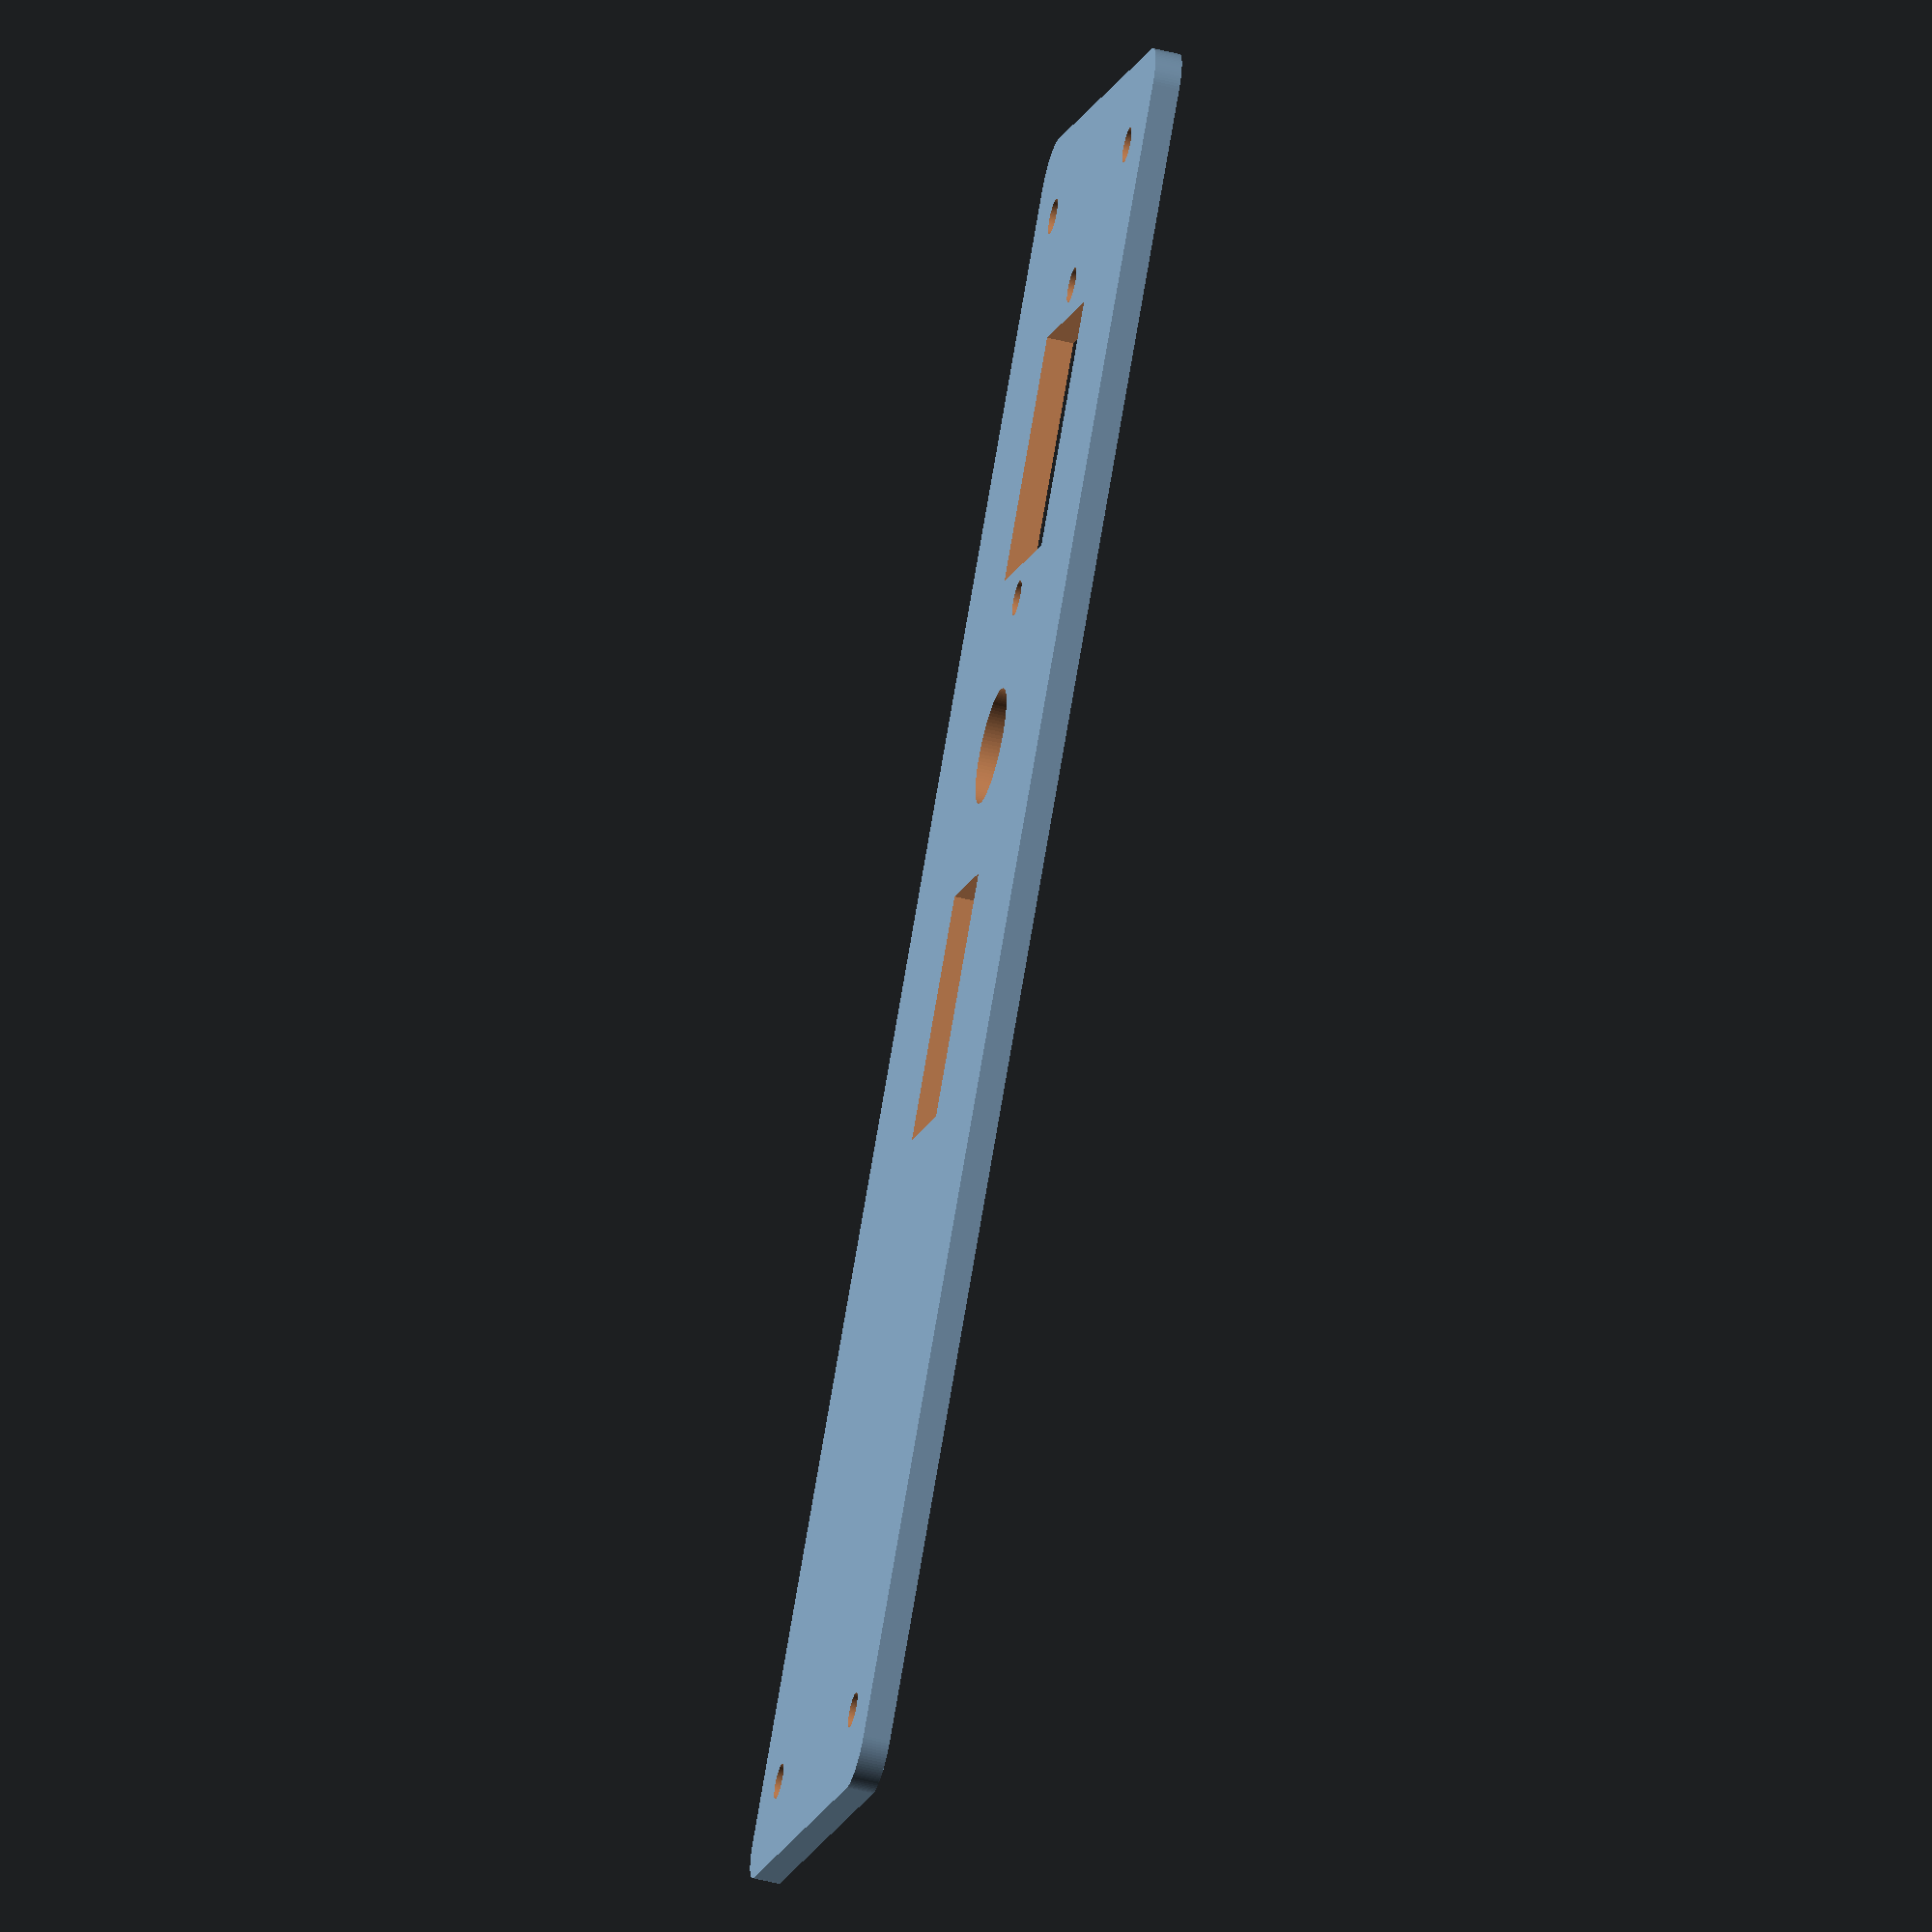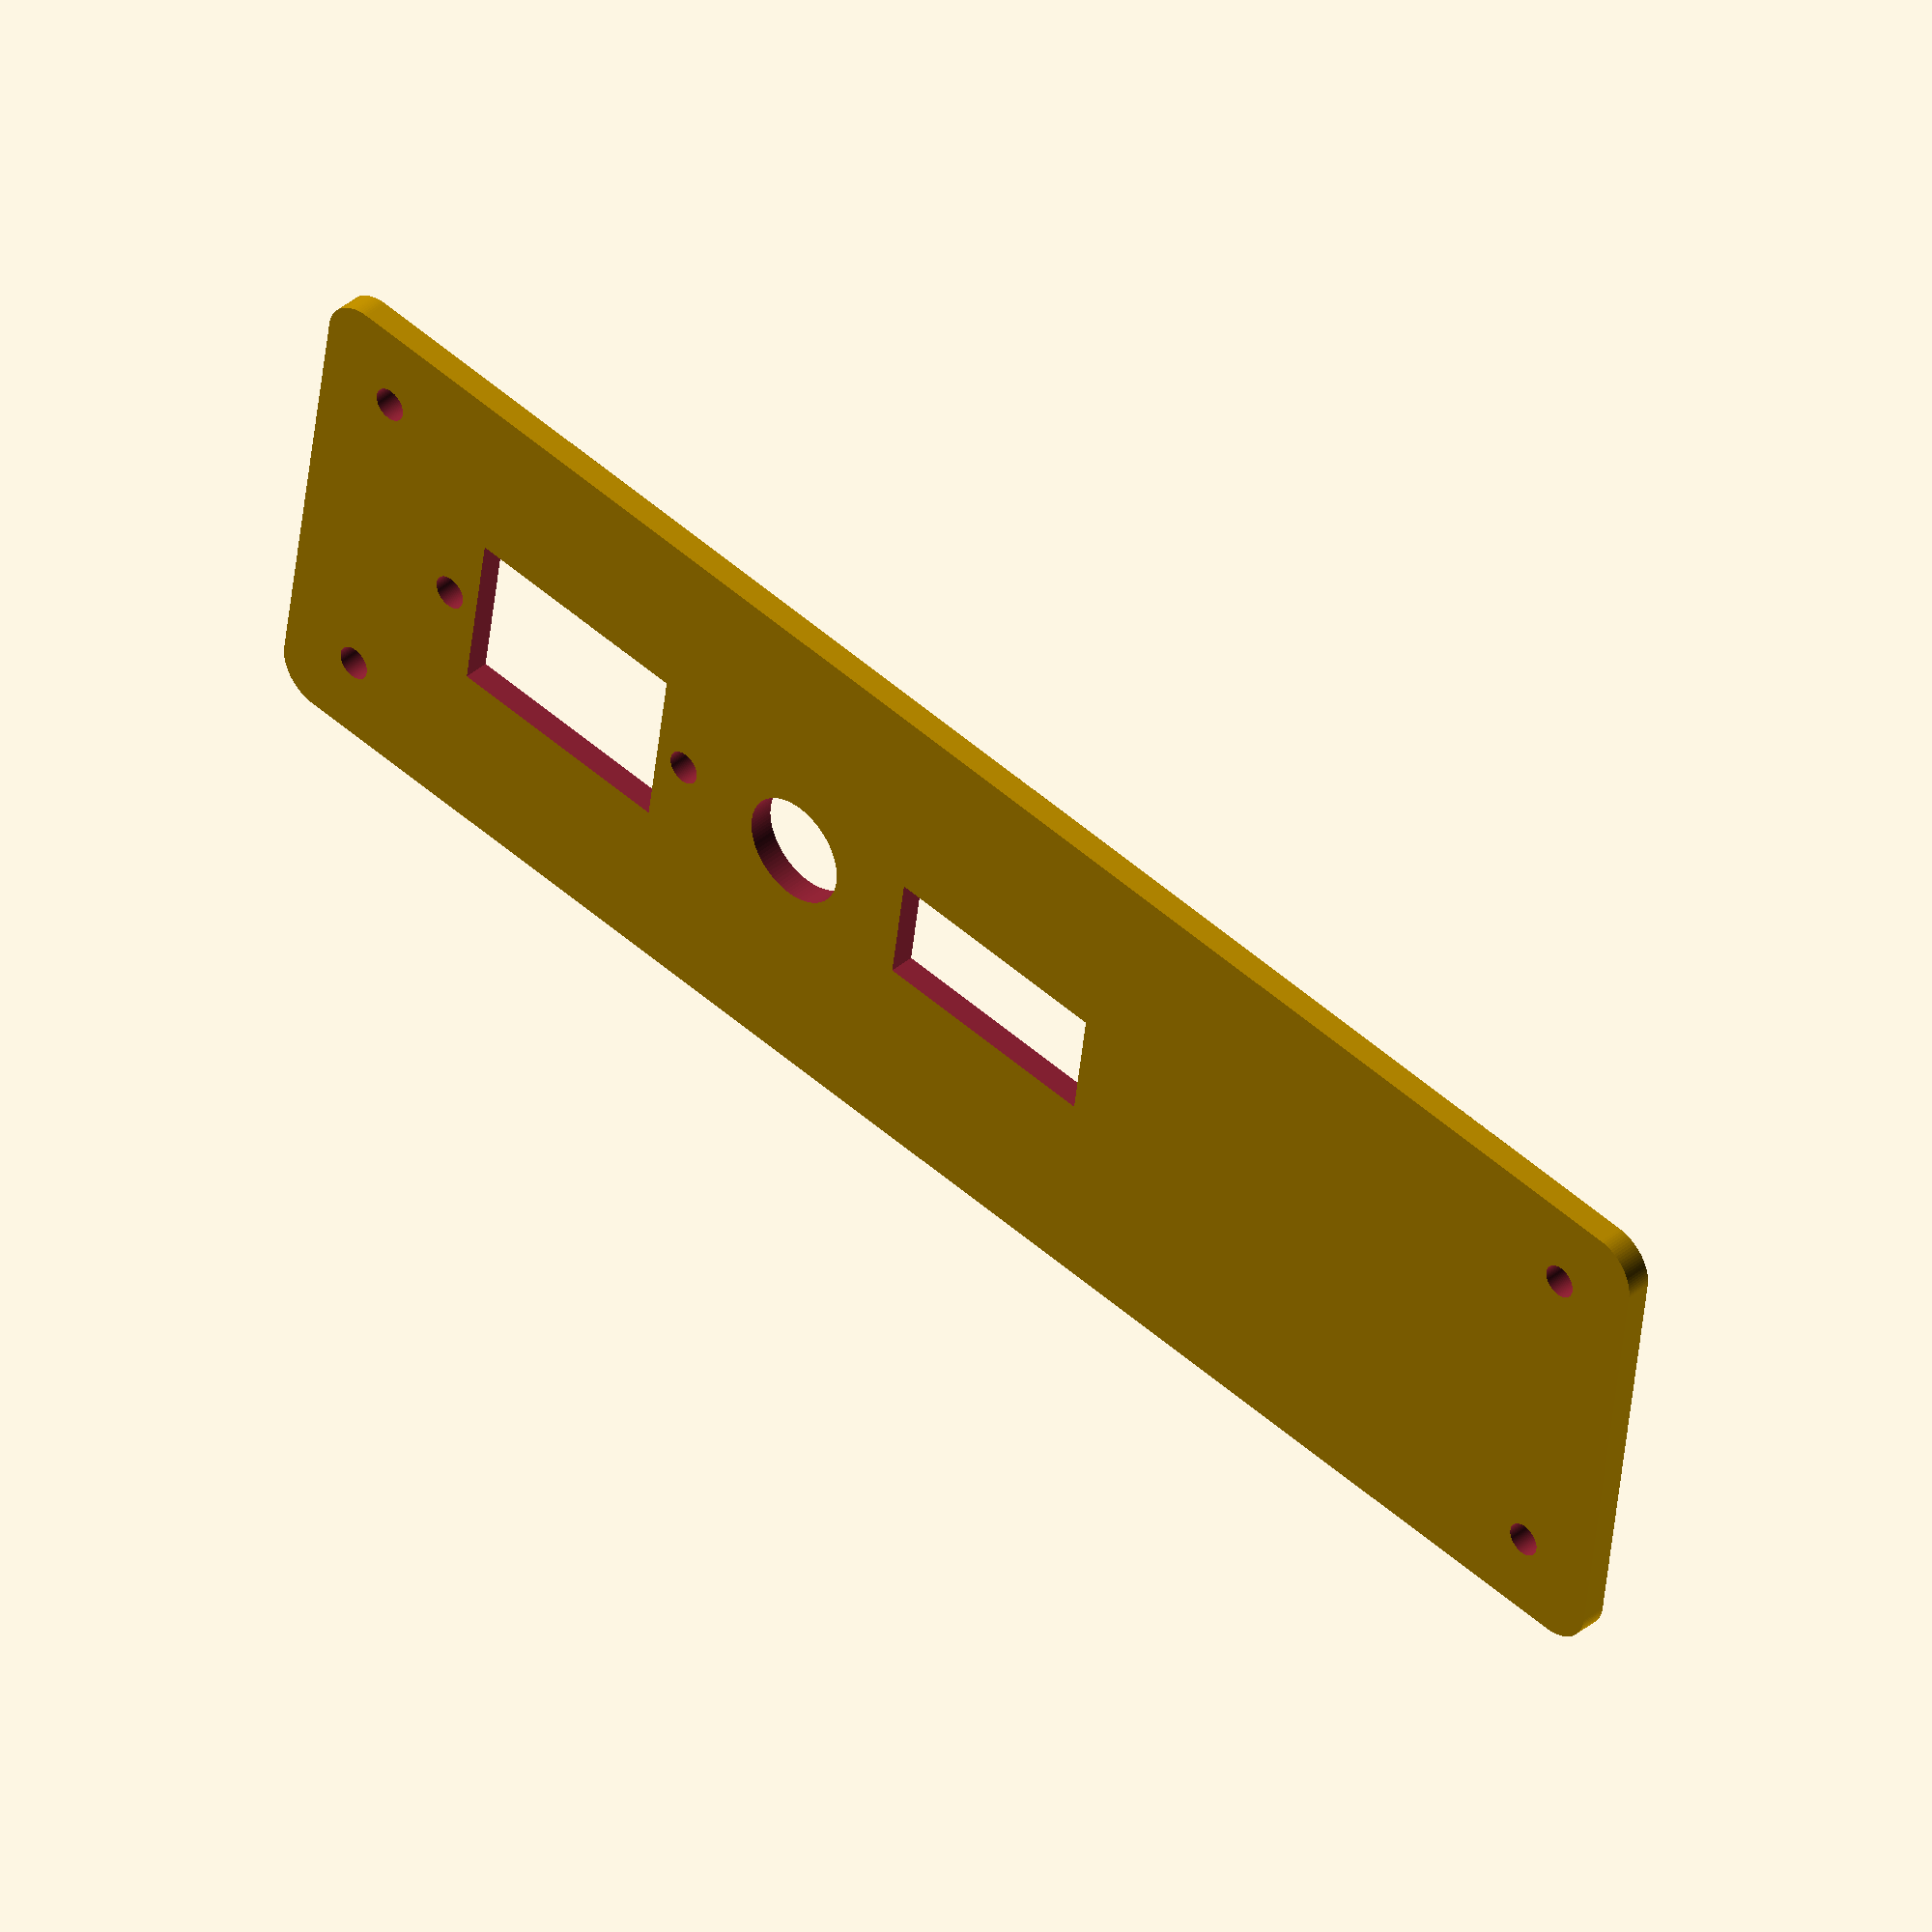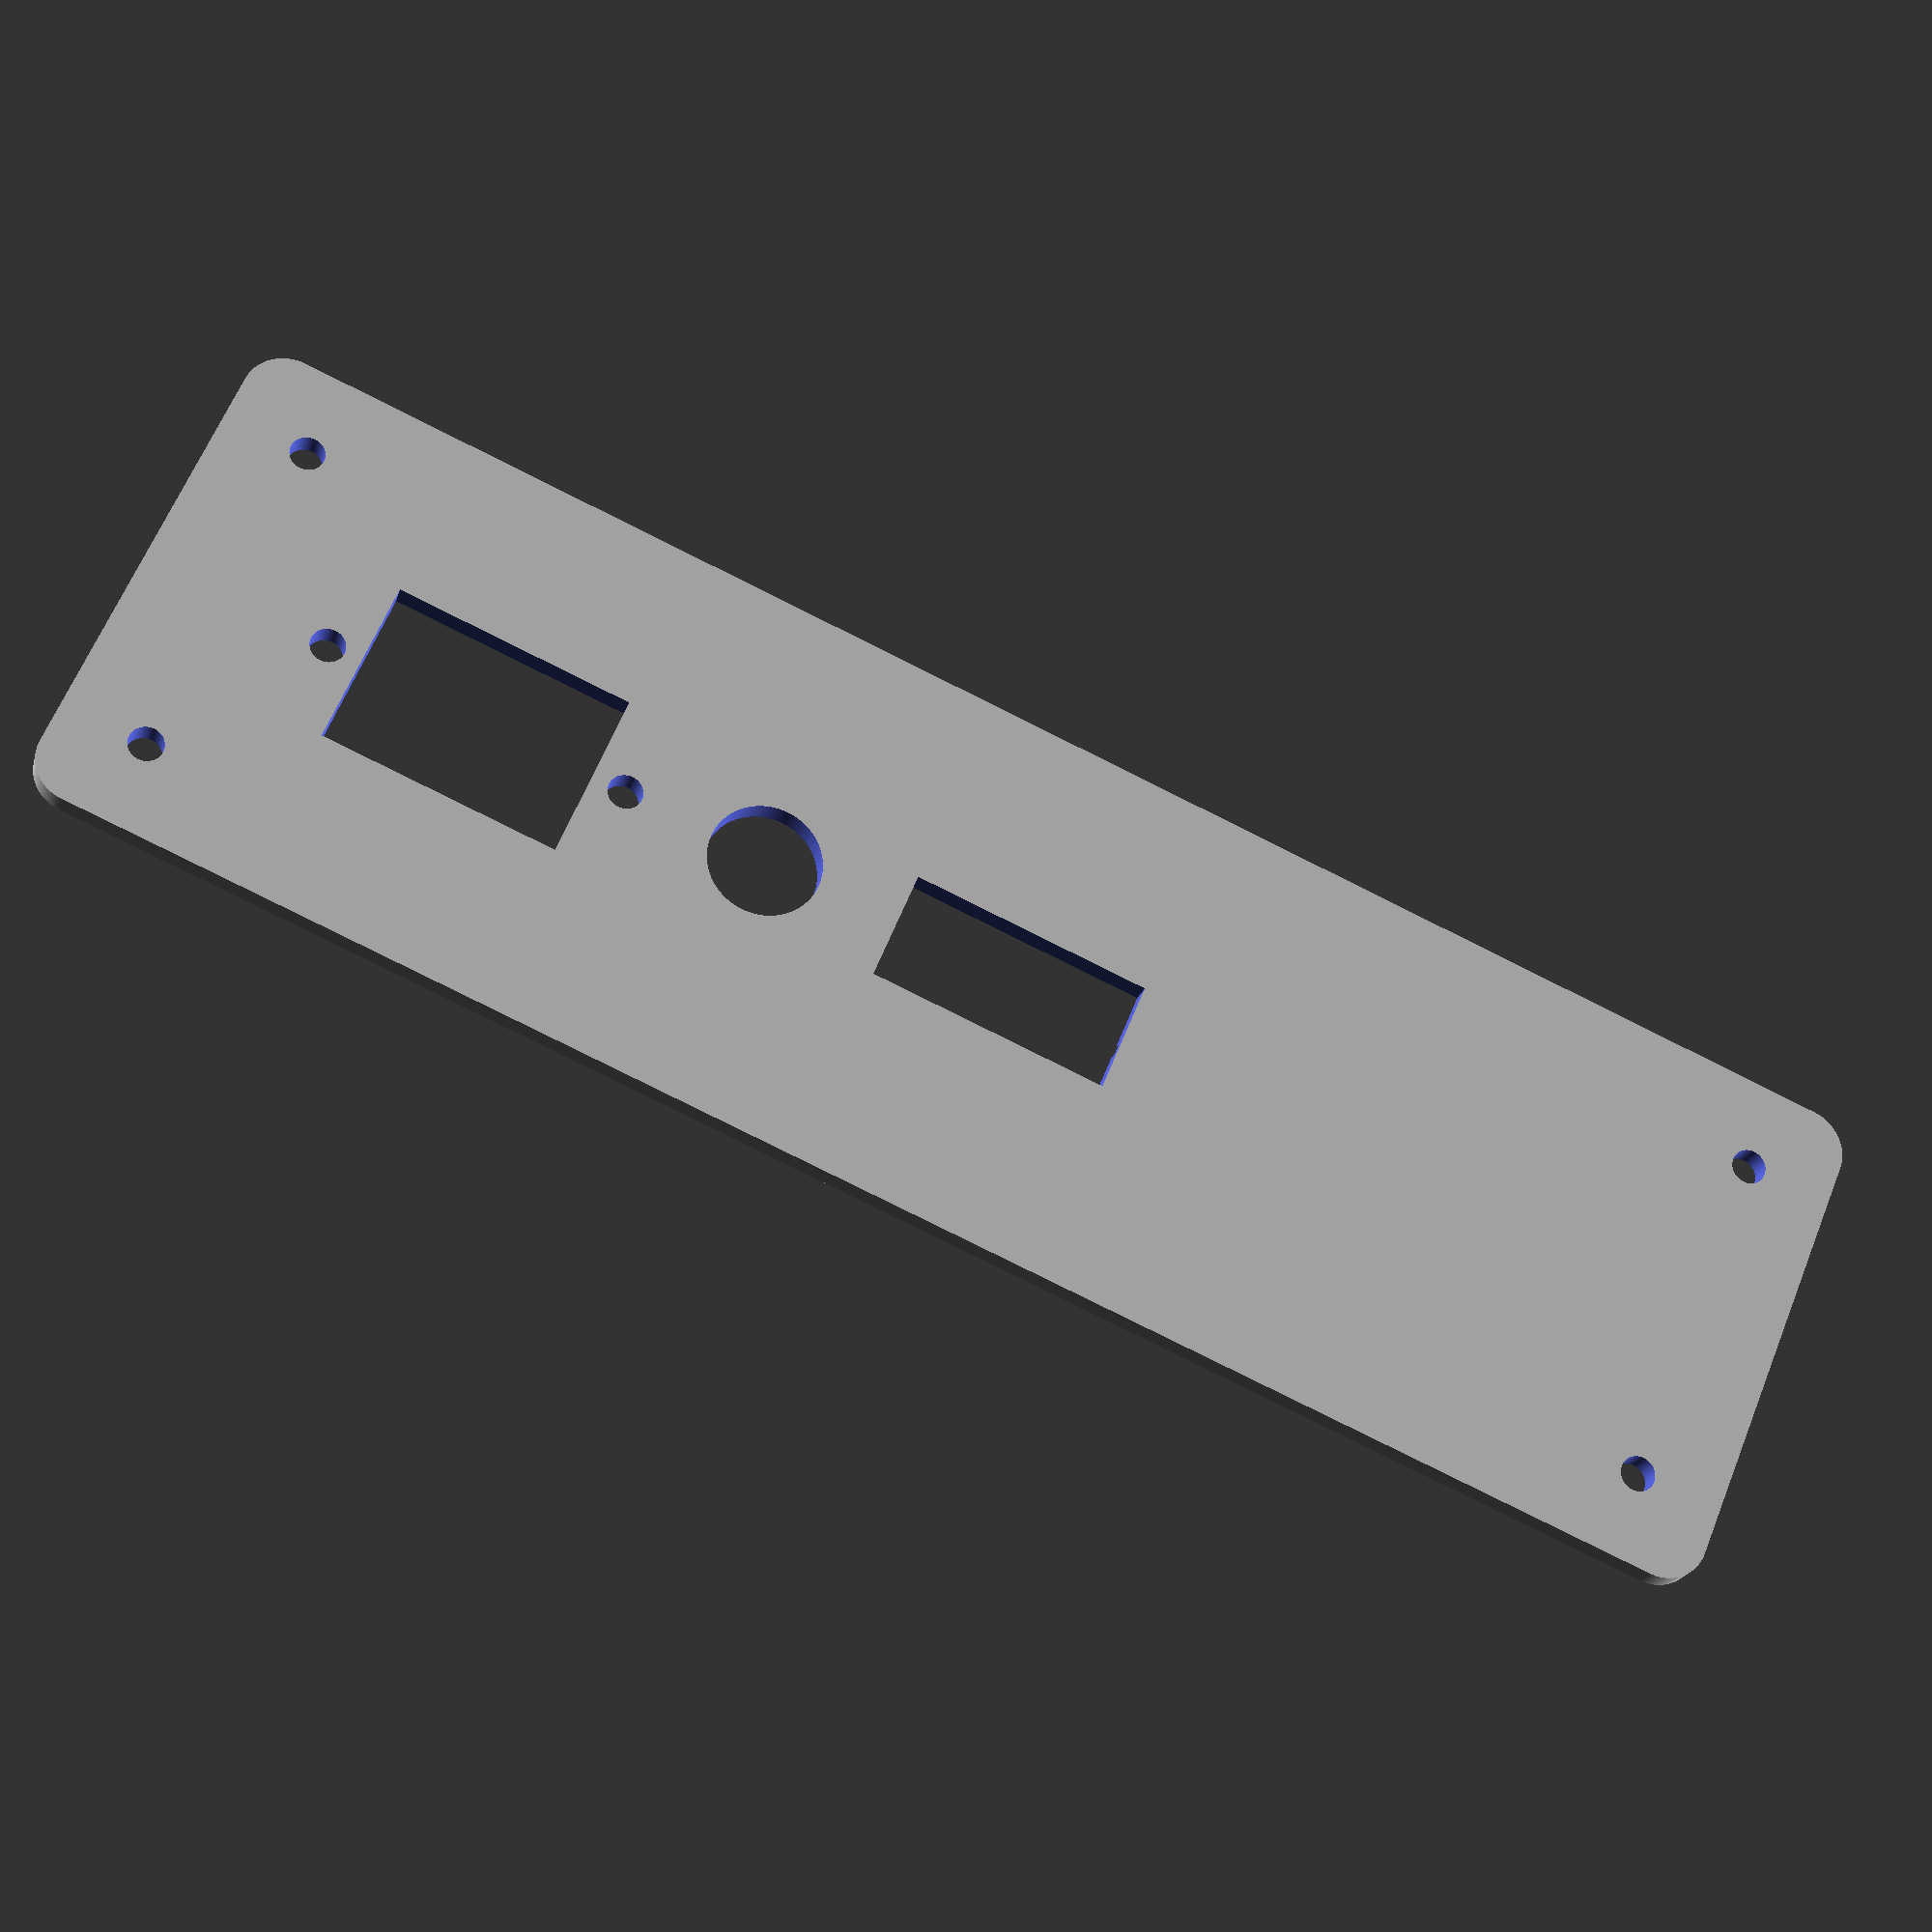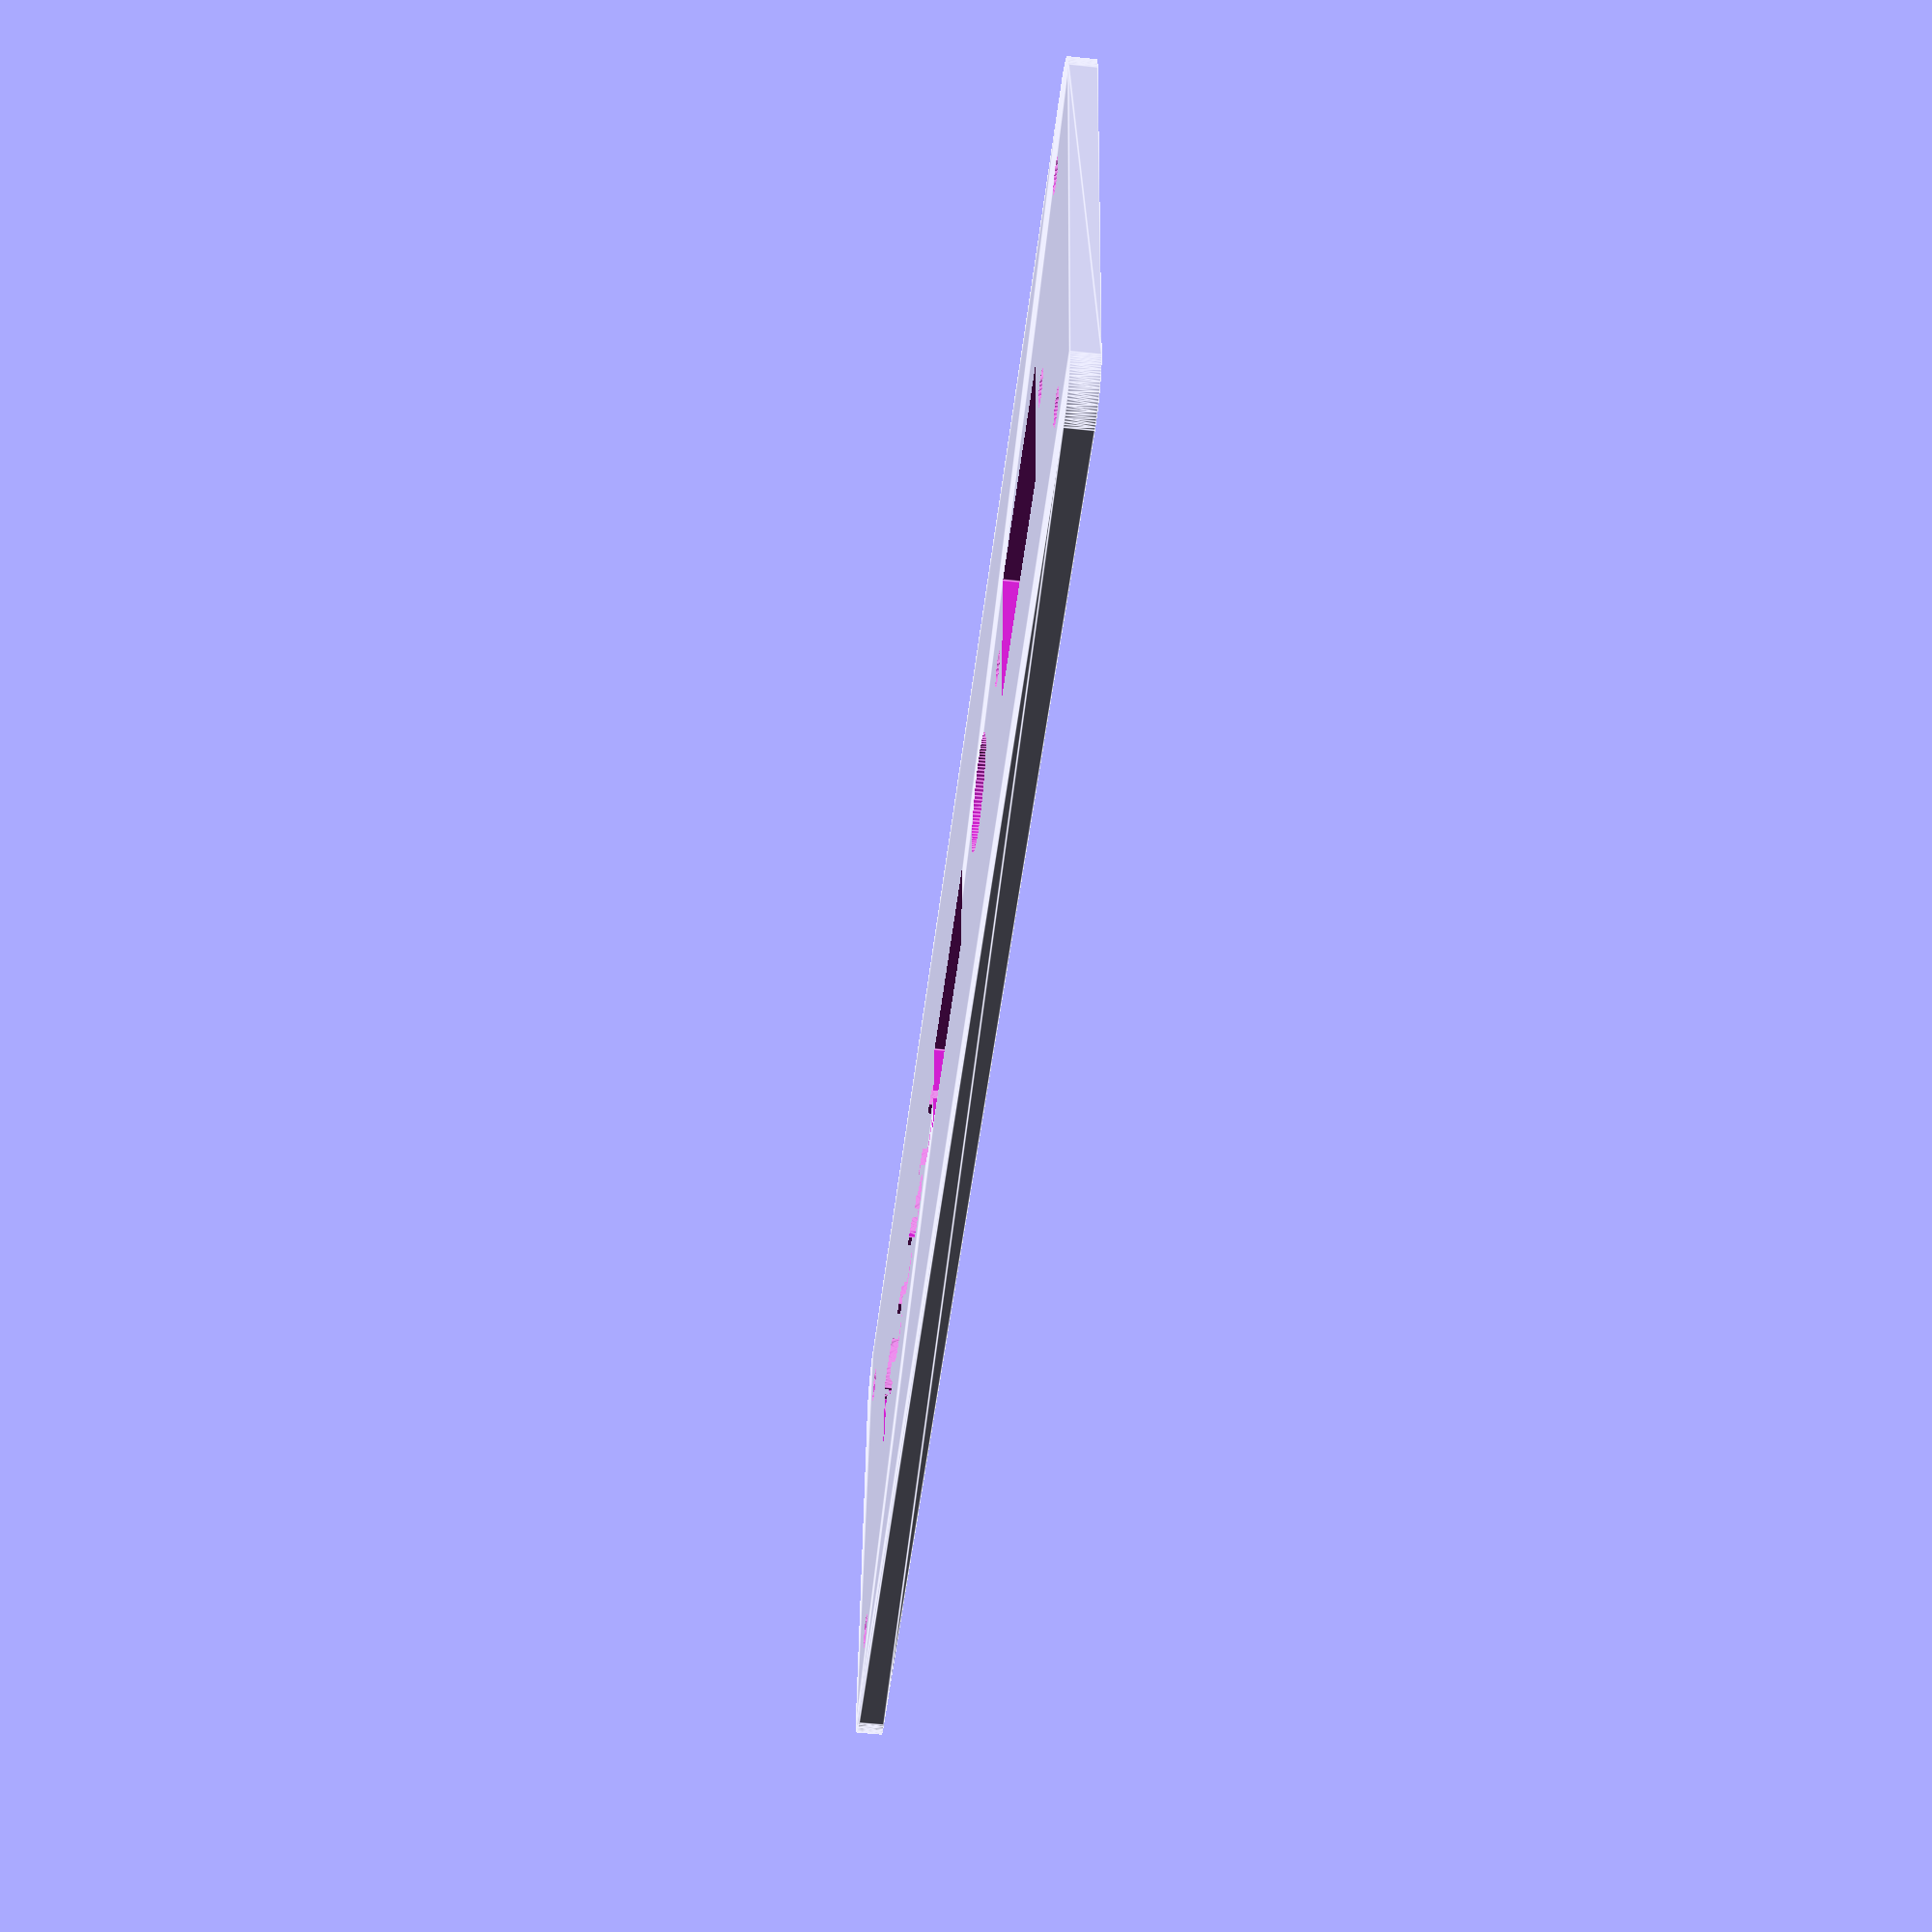
<openscad>
$fn = 100;

//Plate 
width = 200;
height = 60;
thickness = 3;
corner_radius = 5;
screw_offset = 10;
mounting_hole_screw_size=4;
connector_position=25;

//Fuse
fuse_diameter= 13;
fuse_position= 0;

//Switch
switch_width=28;
switch_height=13;
switch_position=-30;

//Mains Outlet
mains_width= 28;
mains_height= 20;
mains_position= 35;
mains_screw_size= 4;
mains_screw_distance=36;

//Label
text_position=-75;
text_size=10;
text="Reese";

//main
translate([0, 0, thickness/2]){
    rotate([-90, 0, 0]){
        difference(){
            plate();
            translate([connector_position, 0, 0]){
                connectors();
            }
            label();
        }
    }
}

// Text
module label(){
    translate([text_position, 0, -text_size/2]){
        rotate([90, 0, 0]){
            scale([1.5,1,1]){
                linear_extrude(thickness/2+1){
                    text(text, size="10", font="Lobster Two");
                }
            }
        }
    }
}


// Connectors
module connectors(){
    fuse();
    switch();
    mains();
}

// Switch
module switch(){
    translate([switch_position, 0, 0]){
        cube([switch_width, thickness+1, switch_height], center=true);
    }
    

}

// Fuse
module fuse(){
    translate([fuse_position, thickness/2+0.5, 0]){
        rotate([90, 0, 0]){
            cylinder(r=fuse_diameter/2, h=thickness+1);
        }
    }
}

// Mains outlet
module mains(){
    translate([mains_position, 0, 0]){
            cube([mains_width, thickness+1, mains_height], center=true);
            screw();
            mirror([mains_position, 0, 0]){
                screw();
            }
    }
    
    module screw(){
        translate([-mains_screw_distance/2, thickness/2+0.5, 0]){
            rotate([90, 0, 0]){
                cylinder(r=mains_screw_size/2, h=thickness+1);
            }
        }
    }
}
// Plate 
module plate(){
    difference(){
        hull(){
            corner();
            
            mirror([1, 0, 0]){
                corner();
            }
            mirror([0, 0, 1]){
                corner();
            }
            mirror([0, 0, 1]){
                mirror([1, 0, 0]){
                    corner();
                }
            }
        }
        screwholes();
    }
    
    module screwholes(){
        screwhole();
        mirror([1, 0, 0]){
            screwhole();
        }
        mirror([0, 0, 1]){
            screwhole();
        }
        mirror([0, 0, 1]){
            mirror([1, 0, 0]){
                screwhole();
            }
        }
        
        module screwhole(){
            translate([-(width/2)+screw_offset, thickness/2+0.5, (height/2)-screw_offset]){
                rotate([90, 0, 0]){                
                    cylinder(r=mounting_hole_screw_size/2, h=thickness+1);
                }
            }
        }
    }
    
    module corner(){
        translate([-(width/2)+(corner_radius), thickness/2, (height/2)-corner_radius]){
            rotate([90, 0, 0]){
                cylinder(r=corner_radius, h=thickness);      
            }
        }
    }
}
</openscad>
<views>
elev=52.1 azim=230.5 roll=254.7 proj=o view=wireframe
elev=321.1 azim=352.1 roll=223.7 proj=o view=solid
elev=21.9 azim=337.4 roll=165.9 proj=p view=wireframe
elev=54.2 azim=6.4 roll=83.4 proj=p view=edges
</views>
